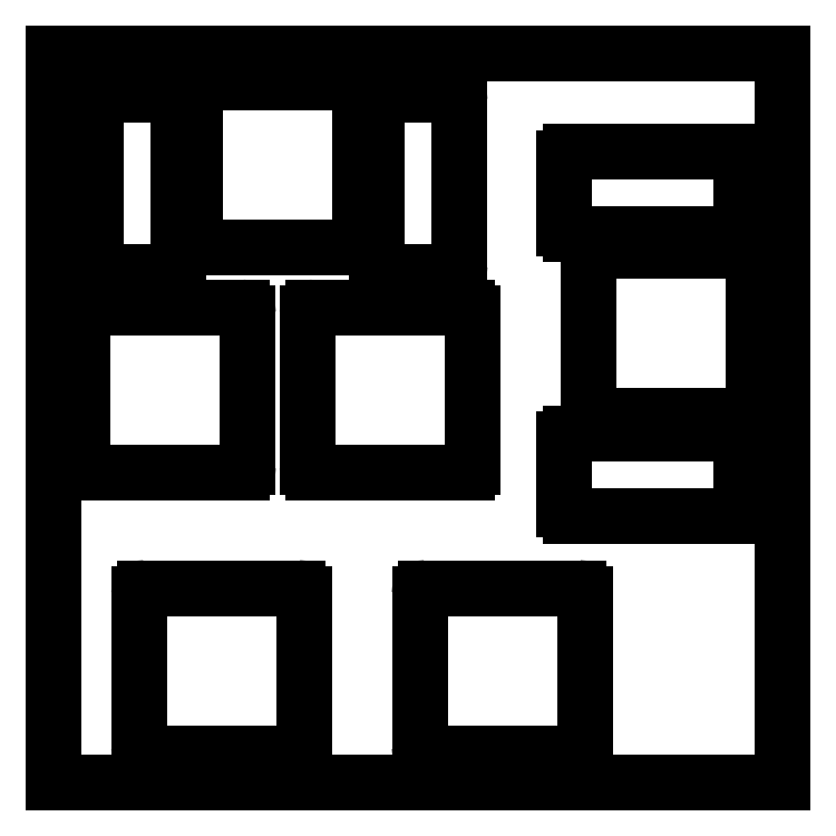
<metadata>
{"format":"dxf","ext":"dxf","renderer":"ezdxf+matplotlib","layout":"modelspace","background":"white","min_lineweight":24,"dpi":150}
</metadata>
<code>
0
SECTION
2
ENTITIES
0
LINE
8
0
10
12.55
20
-2.525
11
25.55
21
-2.525
0
LINE
8
0
10
12.55
20
-16.52
11
25.55
21
-16.52
0
LINE
8
0
10
12.05
20
-3.025
11
12.05
21
-16.02
0
LINE
8
0
10
26.05
20
-3.025
11
26.05
21
-16.02
0
ARC
8
0
10
12.55
20
-3.025
40
0.5
50
90
51
180
0
ARC
8
0
10
25.55
20
-3.025
40
0.5
50
0
51
90
0
ARC
8
0
10
12.55
20
-16.02
40
0.5
50
180
51
270
0
ARC
8
0
10
25.55
20
-16.02
40
0.5
50
270
51
360
0
LINE
8
0
10
27.99
20
-3.525
11
33.99
21
-3.525
0
LINE
8
0
10
27.99
20
-18.52
11
33.99
21
-18.52
0
LINE
8
0
10
27.49
20
-4.025
11
27.49
21
-18.02
0
LINE
8
0
10
34.49
20
-4.025
11
34.49
21
-18.02
0
ARC
8
0
10
27.99
20
-4.025
40
0.5
50
90
51
180
0
ARC
8
0
10
33.99
20
-4.025
40
0.5
50
0
51
90
0
ARC
8
0
10
27.99
20
-18.02
40
0.5
50
180
51
270
0
ARC
8
0
10
33.99
20
-18.02
40
0.5
50
270
51
360
0
LINE
8
0
10
4.112
20
-3.525
11
10.11
21
-3.525
0
LINE
8
0
10
4.112
20
-18.52
11
10.11
21
-18.52
0
LINE
8
0
10
3.612
20
-4.025
11
3.612
21
-18.02
0
LINE
8
0
10
10.61
20
-4.025
11
10.61
21
-18.02
0
ARC
8
0
10
4.112
20
-4.025
40
0.5
50
90
51
180
0
ARC
8
0
10
10.11
20
-4.025
40
0.5
50
0
51
90
0
ARC
8
0
10
4.112
20
-18.02
40
0.5
50
180
51
270
0
ARC
8
0
10
10.11
20
-18.02
40
0.5
50
270
51
360
0
LINE
8
0
10
59.39
20
-17.31
11
59.39
21
-30.31
0
LINE
8
0
10
45.39
20
-17.31
11
45.39
21
-30.31
0
LINE
8
0
10
58.89
20
-16.81
11
45.89
21
-16.81
0
LINE
8
0
10
58.89
20
-30.81
11
45.89
21
-30.81
0
ARC
8
0
10
58.89
20
-17.31
40
0.5
50
0
51
90
0
ARC
8
0
10
58.89
20
-30.31
40
0.5
50
-90
51
0
0
ARC
8
0
10
45.89
20
-17.31
40
0.5
50
90
51
180
0
ARC
8
0
10
45.89
20
-30.31
40
0.5
50
180
51
270
0
LINE
8
0
10
58.39
20
-32.75
11
58.39
21
-38.75
0
LINE
8
0
10
43.39
20
-32.75
11
43.39
21
-38.75
0
LINE
8
0
10
57.89
20
-32.25
11
43.89
21
-32.25
0
LINE
8
0
10
57.89
20
-39.25
11
43.89
21
-39.25
0
ARC
8
0
10
57.89
20
-32.75
40
0.5
50
0
51
90
0
ARC
8
0
10
57.89
20
-38.75
40
0.5
50
-90
51
0
0
ARC
8
0
10
43.89
20
-32.75
40
0.5
50
90
51
180
0
ARC
8
0
10
43.89
20
-38.75
40
0.5
50
180
51
270
0
LINE
8
0
10
58.39
20
-8.874
11
58.39
21
-14.87
0
LINE
8
0
10
43.39
20
-8.874
11
43.39
21
-14.87
0
LINE
8
0
10
57.89
20
-8.374
11
43.89
21
-8.374
0
LINE
8
0
10
57.89
20
-15.37
11
43.89
21
-15.37
0
ARC
8
0
10
57.89
20
-8.874
40
0.5
50
0
51
90
0
ARC
8
0
10
57.89
20
-14.87
40
0.5
50
-90
51
0
0
ARC
8
0
10
43.89
20
-8.874
40
0.5
50
90
51
180
0
ARC
8
0
10
43.89
20
-14.87
40
0.5
50
180
51
270
0
LINE
8
0
10
3.025
20
-21.57
11
16.02
21
-21.57
0
LINE
8
0
10
3.025
20
-35.58
11
16.02
21
-35.58
0
LINE
8
0
10
2.525
20
-22.07
11
2.525
21
-35.08
0
LINE
8
0
10
16.52
20
-22.07
11
16.52
21
-35.08
0
ARC
8
0
10
3.025
20
-22.07
40
0.5
50
90
51
180
0
ARC
8
0
10
16.02
20
-22.07
40
0.5
50
0
51
90
0
ARC
8
0
10
3.025
20
-35.08
40
0.5
50
180
51
270
0
ARC
8
0
10
16.02
20
-35.08
40
0.5
50
270
51
360
0
LINE
8
0
10
22.07
20
-21.57
11
35.08
21
-21.57
0
LINE
8
0
10
22.07
20
-35.58
11
35.08
21
-35.58
0
LINE
8
0
10
21.57
20
-22.07
11
21.57
21
-35.08
0
LINE
8
0
10
35.58
20
-22.07
11
35.58
21
-35.08
0
ARC
8
0
10
22.07
20
-22.07
40
0.5
50
90
51
180
0
ARC
8
0
10
35.08
20
-22.07
40
0.5
50
0
51
90
0
ARC
8
0
10
22.07
20
-35.08
40
0.5
50
180
51
270
0
ARC
8
0
10
35.08
20
-35.08
40
0.5
50
270
51
360
0
LINE
8
0
10
7.787
20
-45.39
11
20.79
21
-45.39
0
LINE
8
0
10
7.787
20
-59.39
11
20.79
21
-59.39
0
LINE
8
0
10
7.287
20
-45.89
11
7.287
21
-58.89
0
LINE
8
0
10
21.29
20
-45.89
11
21.29
21
-58.89
0
ARC
8
0
10
7.787
20
-45.89
40
0.5
50
90
51
180
0
ARC
8
0
10
20.79
20
-45.89
40
0.5
50
0
51
90
0
ARC
8
0
10
7.787
20
-58.89
40
0.5
50
180
51
270
0
ARC
8
0
10
20.79
20
-58.89
40
0.5
50
270
51
360
0
LINE
8
0
10
31.6
20
-45.39
11
44.6
21
-45.39
0
LINE
8
0
10
31.6
20
-59.39
11
44.6
21
-59.39
0
LINE
8
0
10
31.1
20
-45.89
11
31.1
21
-58.89
0
LINE
8
0
10
45.1
20
-45.89
11
45.1
21
-58.89
0
ARC
8
0
10
31.6
20
-45.89
40
0.5
50
90
51
180
0
ARC
8
0
10
44.6
20
-45.89
40
0.5
50
0
51
90
0
ARC
8
0
10
31.6
20
-58.89
40
0.5
50
180
51
270
0
ARC
8
0
10
44.6
20
-58.89
40
0.5
50
270
51
360
0
LINE
8
0
10
0
20
0
11
61.91
21
0
0
LINE
8
0
10
0
20
-61.91
11
61.91
21
-61.91
0
LINE
8
0
10
0
20
0
11
0
21
-61.91
0
LINE
8
0
10
61.91
20
0
11
61.91
21
-61.91
0
ENDSEC
0
EOF

</code>
